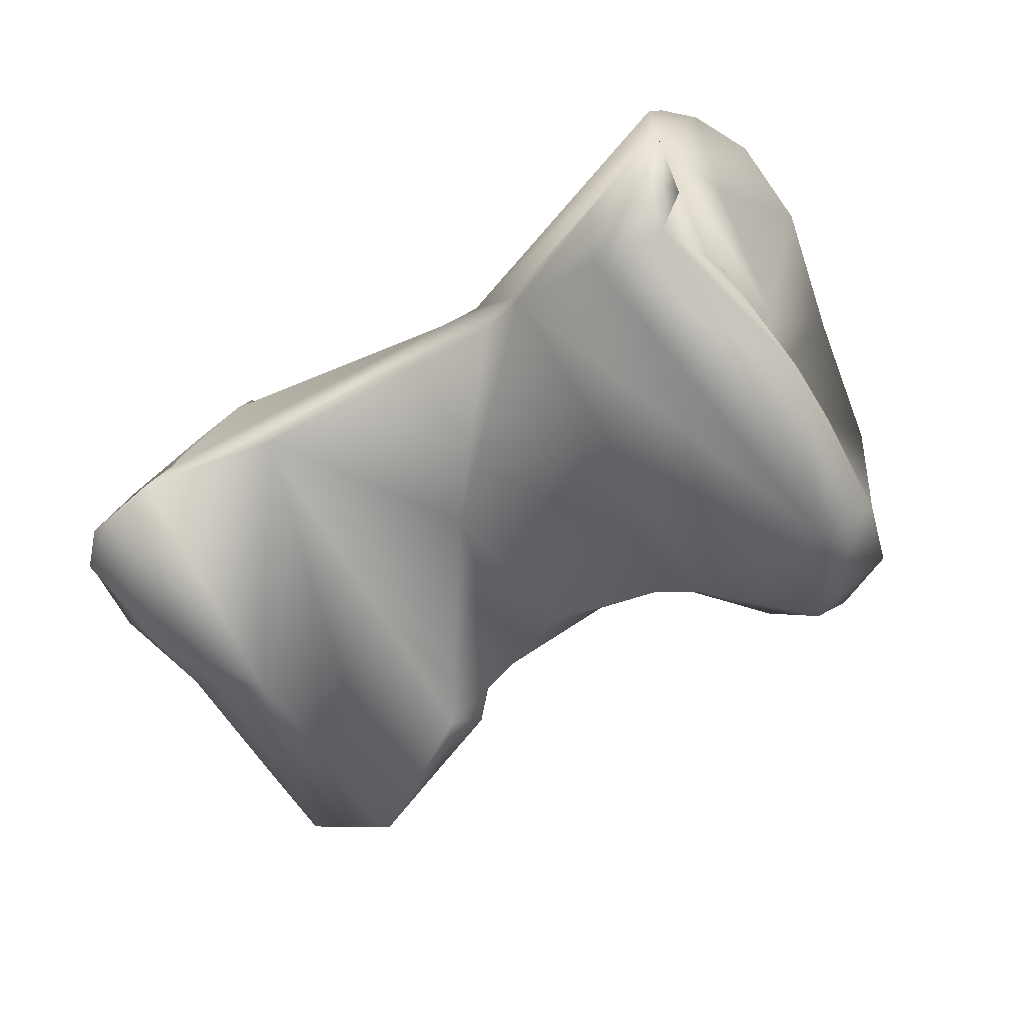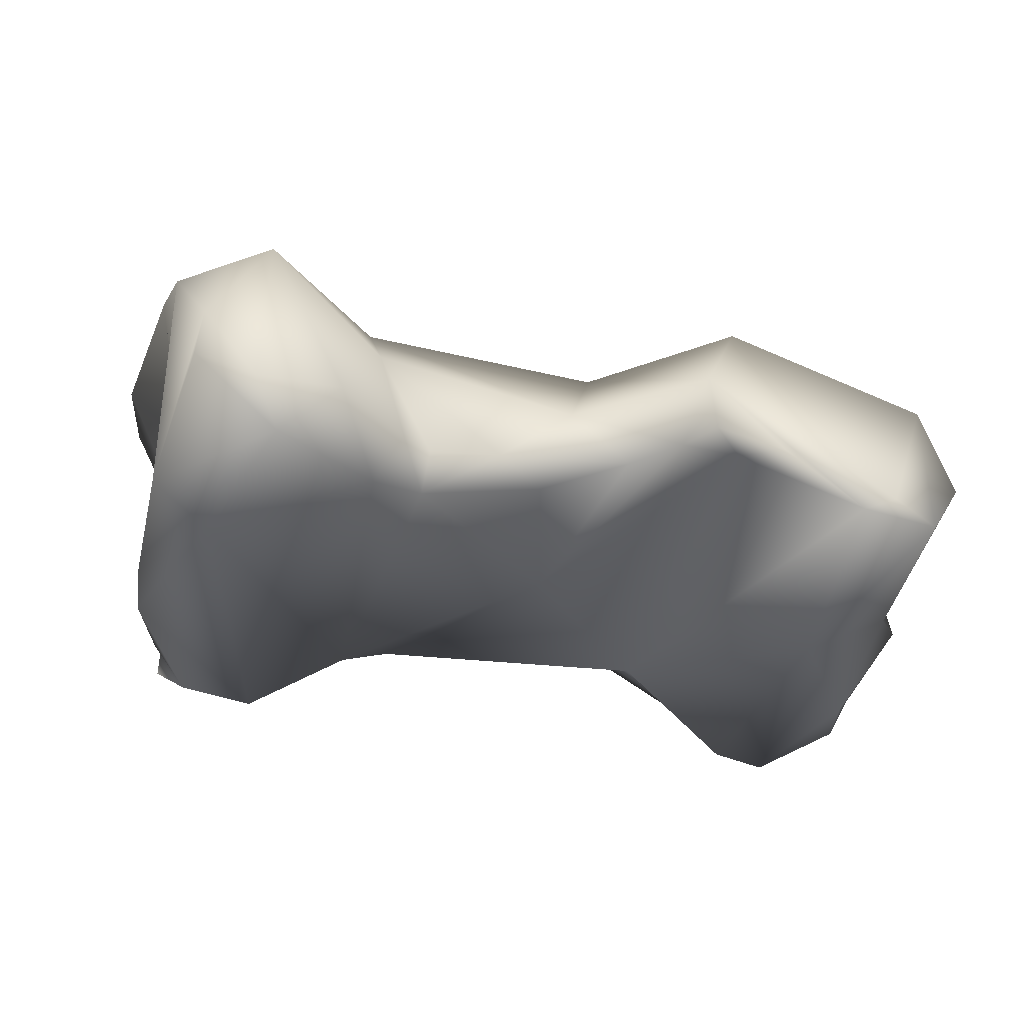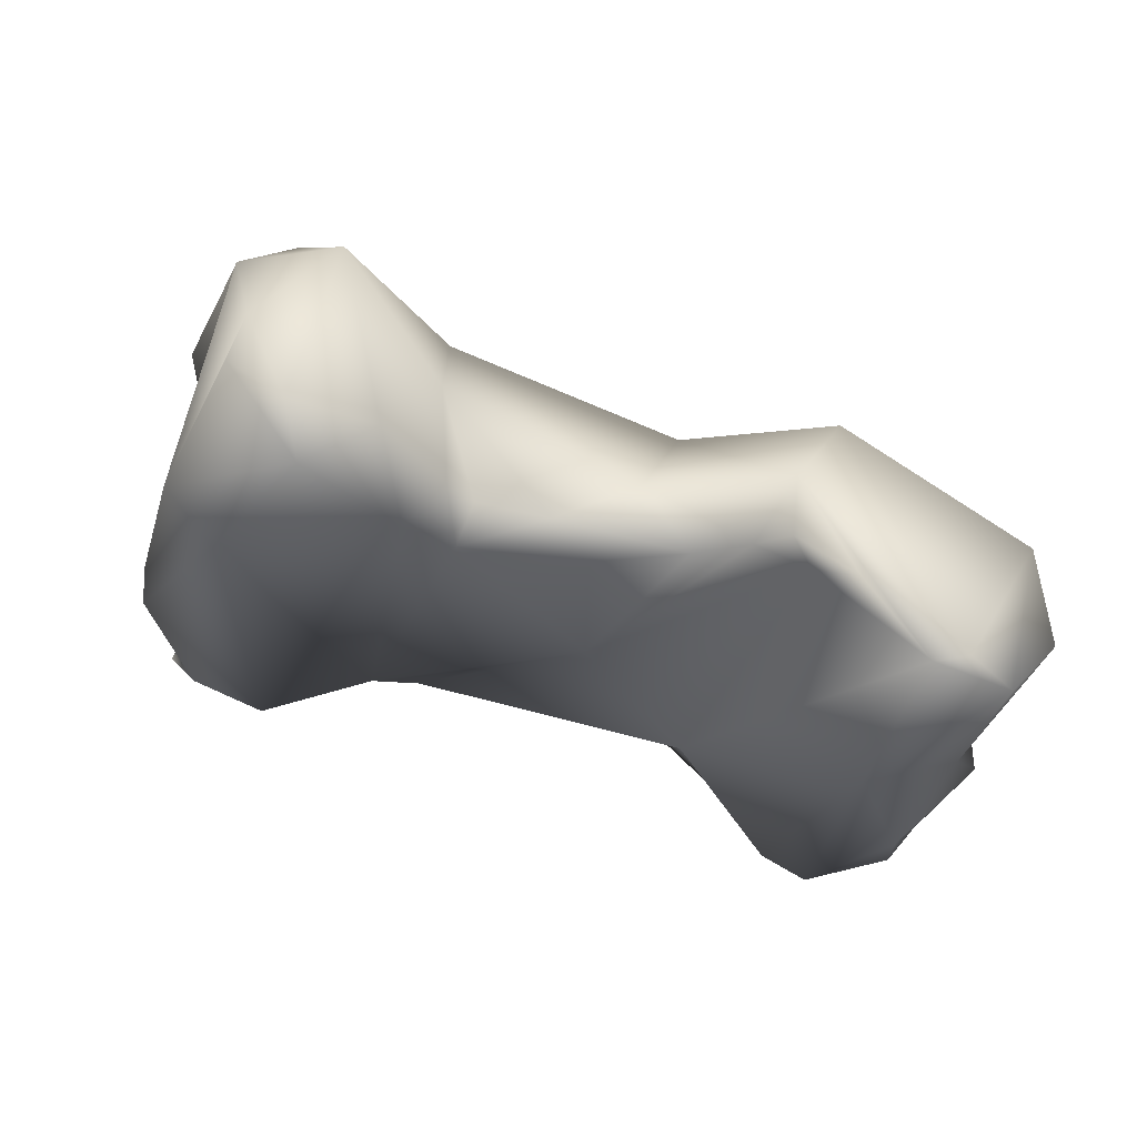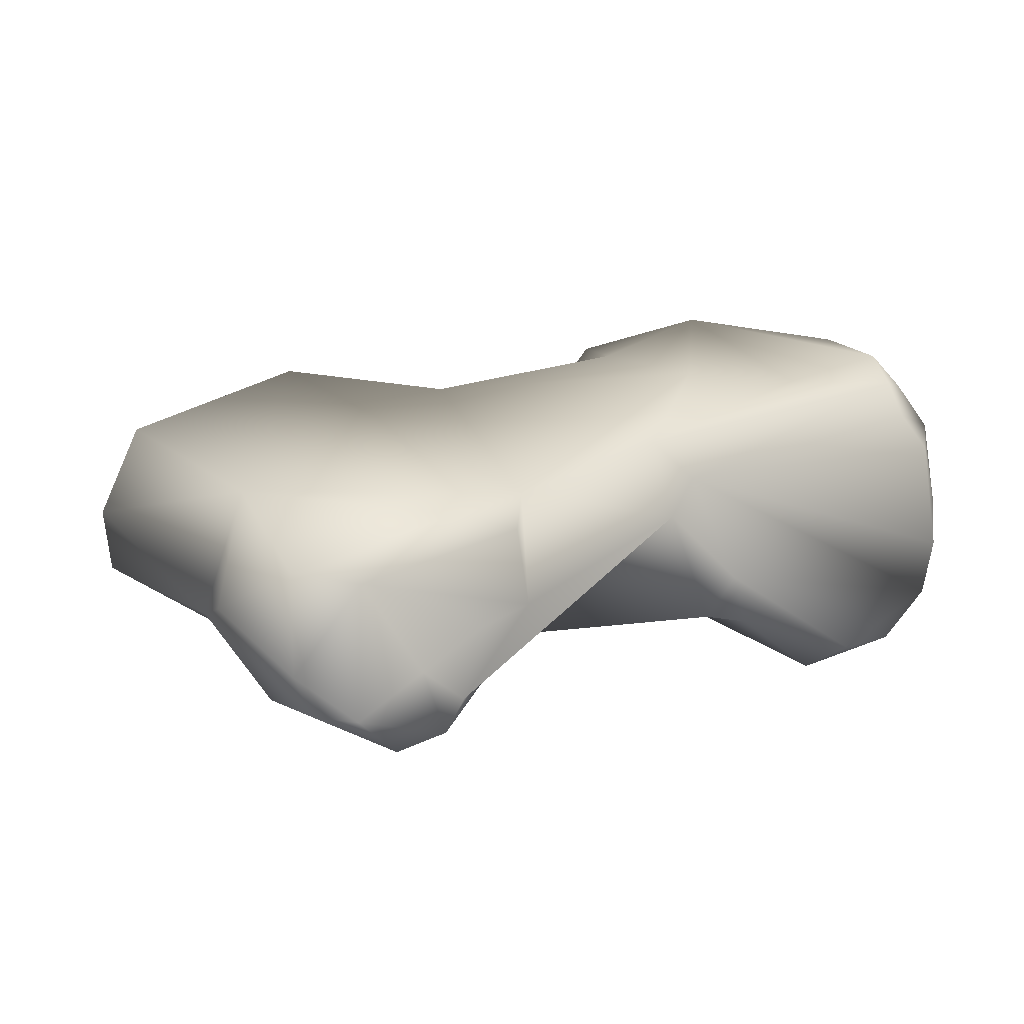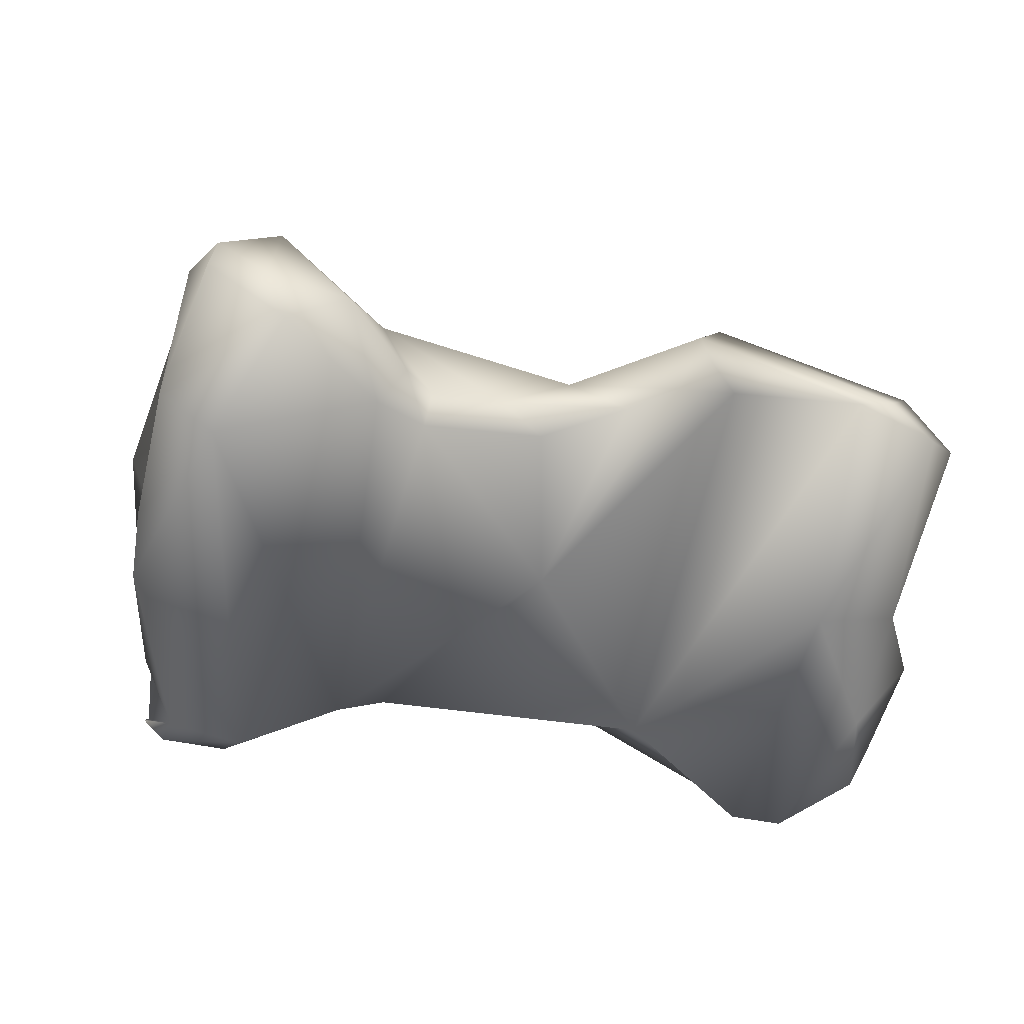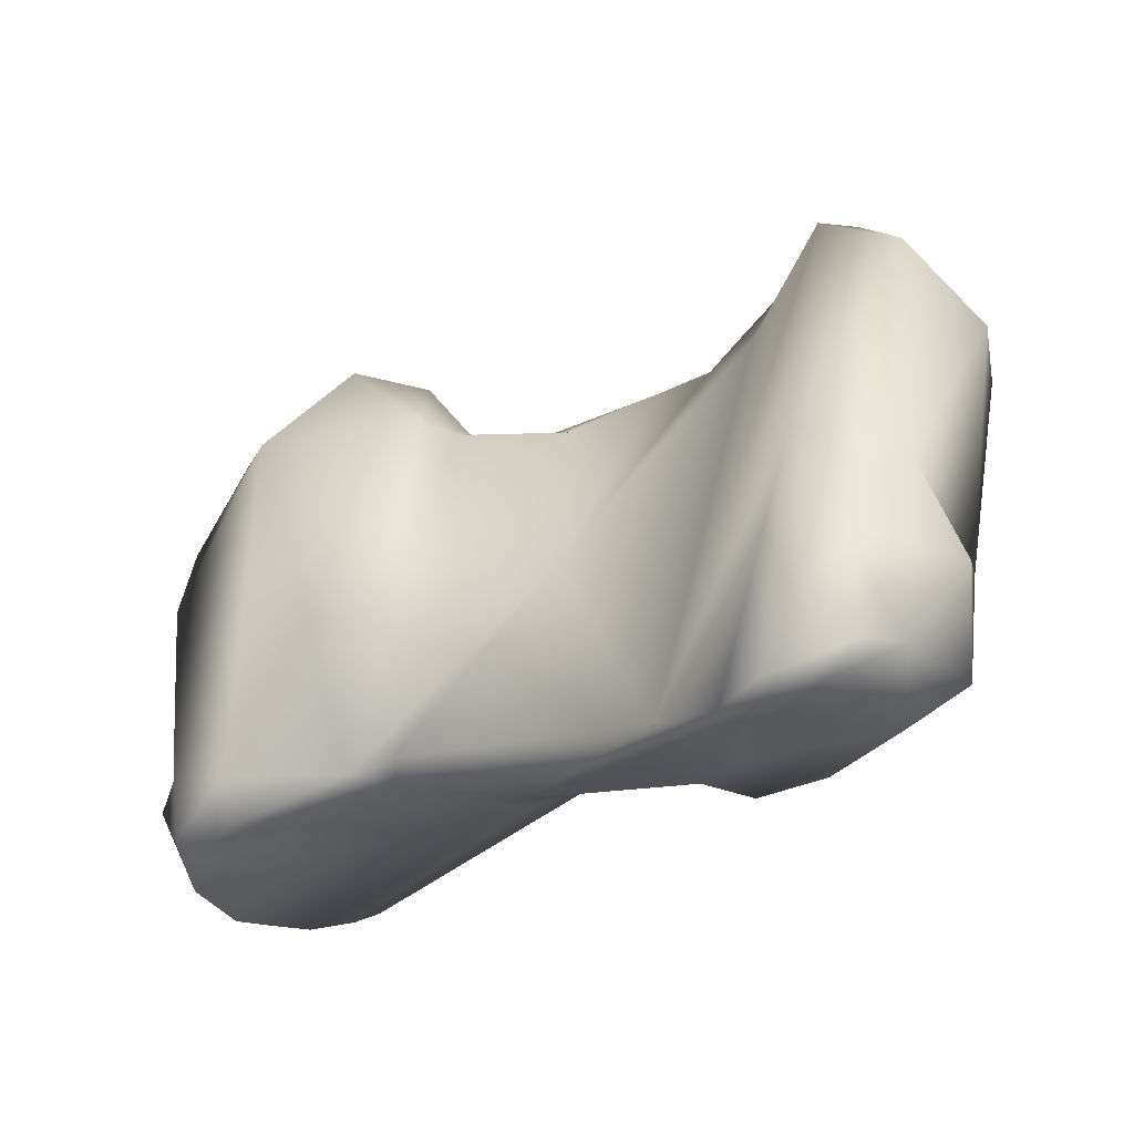
<metadata>
{"format":"obj","ext":"obj","renderer":"f3d","projection":"perspective","resolution":1024,"background":"white","views":[{"elev":-69.9,"azim":-140.3,"up":"+Y"},{"elev":60.7,"azim":8.2,"up":"+Z"},{"elev":66.4,"azim":19.7,"up":"+Z"},{"elev":14.9,"azim":149.3,"up":"+Y"},{"elev":35.1,"azim":6.6,"up":"+Z"},{"elev":-33.7,"azim":40.6,"up":"+Z"}]}
</metadata>
<code>
o mid_phalanx3_lvs
v 0.03932 -0.003489 -0.02065
v 0.03648 -0.001774 -0.02074
v 0.03887 -0.003788 -0.02051
v 0.03998 -0.003524 -0.02124
v 0.03677 -0.000581 -0.0213
v 0.03974 -0.001096 -0.02206
v 0.03769 -0.002964 -0.02053
v 0.03462 -0.000881 -0.02262
v 0.03622 -0.002759 -0.02107
v 0.03669 -0.002652 -0.02065
v 0.03451 -0.002267 -0.02142
v 0.03704 -0.002868 -0.02102
v 0.03579 -0.003702 -0.02706
v 0.03855 -0.004333 -0.02407
v 0.03974 -0.003403 -0.02462
v 0.04041 -0.002312 -0.0222
v 0.03549 -0.001658 -0.02669
v 0.03933 -0.001458 -0.02523
v 0.03105 -0.000619 -0.02471
v 0.0311 -0.000682 -0.02237
v 0.03426 -0.003817 -0.02406
v 0.03547 -0.003068 -0.02129
v 0.03162 -0.002119 -0.02069
v 0.03358 -0.003247 -0.02119
v 0.03748 -0.004636 -0.02793
v 0.03177 -0.004292 -0.02636
v 0.03262 -0.002452 -0.02653
v 0.03713 -0.004221 -0.02784
v 0.03822 -0.004811 -0.02784
v 0.03929 -0.004434 -0.02595
v 0.04009 -0.002892 -0.02604
v 0.03265 -0.001353 -0.026
v 0.03599 -0.003024 -0.02772
v 0.037 -0.001615 -0.0274
v 0.03606 -0.00194 -0.02752
v 0.03949 -0.002138 -0.02722
v 0.02944 -0.000789 -0.02543
v 0.02871 -0.000359 -0.02152
v 0.02988 -0.001072 -0.01975
v 0.03421 -0.003511 -0.02159
v 0.03254 -0.004086 -0.02115
v 0.03106 -0.00447 -0.02644
v 0.03257 -0.003453 -0.02099
v 0.0314 -0.003532 -0.0194
v 0.0322 -0.00348 -0.02059
v 0.03881 -0.004254 -0.02784
v 0.03769 -0.003778 -0.02766
v 0.03126 -0.003701 -0.0264
v 0.03209 -0.00195 -0.0263
v 0.03679 -0.003234 -0.02776
v 0.03932 -0.004206 -0.02743
v 0.03954 -0.00362 -0.02735
v 0.02808 -0.000818 -0.0263
v 0.03862 -0.002341 -0.02762
v 0.02796 -0.000452 -0.02574
v 0.02783 -0.000804 -0.02198
v 0.02736 -0.000504 -0.02385
v 0.02846 -0.001527 -0.02022
v 0.02932 -0.0028 -0.019
v 0.03027 -0.003816 -0.01888
v 0.03188 -0.004245 -0.02069
v 0.02968 -0.005507 -0.02638
v 0.02929 -0.005075 -0.02693
v 0.02968 -0.005346 -0.02066
v 0.03066 -0.004449 -0.01923
v 0.02783 -0.004277 -0.02711
v 0.02804 -0.001311 -0.02662
v 0.02767 -0.001865 -0.02682
v 0.02777 -0.003409 -0.02725
v 0.02748 -0.000994 -0.02588
v 0.027 -0.001287 -0.02541
v 0.02709 -0.0013 -0.02401
v 0.0283 -0.002365 -0.02326
v 0.02894 -0.004275 -0.02296
v 0.02883 -0.004858 -0.02038
v 0.02933 -0.003521 -0.01898
v 0.02831 -0.005102 -0.0268
v 0.0286 -0.005487 -0.0261
v 0.02832 -0.005531 -0.02319
v 0.02847 -0.005386 -0.02216
v 0.02773 -0.002157 -0.02531
v 0.02883 -0.004465 -0.02357
v 0.02808 -0.00521 -0.02632
v 0.02731 -0.001604 -0.02639
v 0.02763 -0.002712 -0.02702
v 0.02874 -0.003842 -0.02325
v 0.02827 -0.005313 -0.02501
f 1 2 3
f 3 4 1
f 2 1 5
f 1 6 5
f 1 4 6
f 3 2 7
f 2 5 8
f 2 9 10
f 7 2 10
f 8 11 2
f 9 2 11
f 7 12 3
f 3 13 14
f 3 12 13
f 14 4 3
f 4 14 15
f 15 16 4
f 16 6 4
f 17 8 5
f 17 5 18
f 18 5 6
f 6 16 18
f 10 12 7
f 8 17 19
f 8 20 11
f 19 20 8
f 10 9 12
f 12 9 21
f 22 9 11
f 22 21 9
f 11 23 24
f 20 23 11
f 11 24 22
f 21 13 12
f 13 25 14
f 21 26 13
f 26 27 13
f 28 25 13
f 27 28 13
f 25 29 14
f 14 29 30
f 30 15 14
f 31 18 15
f 16 15 18
f 15 30 31
f 32 17 27
f 17 33 27
f 19 17 32
f 17 18 34
f 17 35 33
f 34 35 17
f 18 36 34
f 31 36 18
f 19 32 37
f 20 19 38
f 19 37 38
f 23 20 39
f 38 39 20
f 40 21 22
f 41 42 21
f 42 26 21
f 21 40 41
f 22 24 40
f 23 43 24
f 39 44 23
f 23 44 45
f 23 45 43
f 24 41 40
f 41 24 43
f 25 46 29
f 28 47 25
f 25 47 46
f 48 26 42
f 26 48 27
f 27 48 49
f 32 27 49
f 27 33 28
f 28 33 50
f 28 50 47
f 30 29 51
f 29 46 51
f 52 31 30
f 52 30 51
f 52 36 31
f 37 32 53
f 53 32 49
f 35 54 33
f 50 33 54
f 35 34 54
f 34 36 54
f 52 54 36
f 55 38 37
f 55 37 53
f 56 38 57
f 56 58 38
f 39 38 58
f 38 55 57
f 39 58 59
f 39 60 44
f 39 59 60
f 42 41 61
f 61 41 45
f 45 41 43
f 42 62 63
f 63 48 42
f 42 61 64
f 62 42 64
f 45 44 61
f 65 44 60
f 65 61 44
f 52 51 46
f 47 54 46
f 54 52 46
f 50 54 47
f 66 48 63
f 49 48 66
f 49 67 53
f 49 68 67
f 68 49 69
f 66 69 49
f 55 53 70
f 70 53 67
f 71 57 55
f 71 55 70
f 72 56 57
f 72 73 56
f 74 58 56
f 73 74 56
f 71 72 57
f 75 58 74
f 59 58 75
f 76 60 59
f 76 59 75
f 65 60 76
f 64 61 65
f 77 63 62
f 78 77 62
f 62 79 78
f 79 62 64
f 66 63 77
f 65 75 64
f 64 80 79
f 64 75 80
f 75 65 76
f 81 66 73
f 66 82 73
f 77 83 66
f 78 66 83
f 69 66 84
f 78 82 66
f 84 66 81
f 67 68 84
f 84 70 67
f 84 68 85
f 85 68 69
f 85 69 84
f 71 70 84
f 81 72 71
f 84 81 71
f 72 81 73
f 86 74 73
f 86 73 82
f 75 74 80
f 82 80 74
f 86 82 74
f 77 78 83
f 87 78 79
f 82 78 87
f 79 80 87
f 82 87 80

</code>
